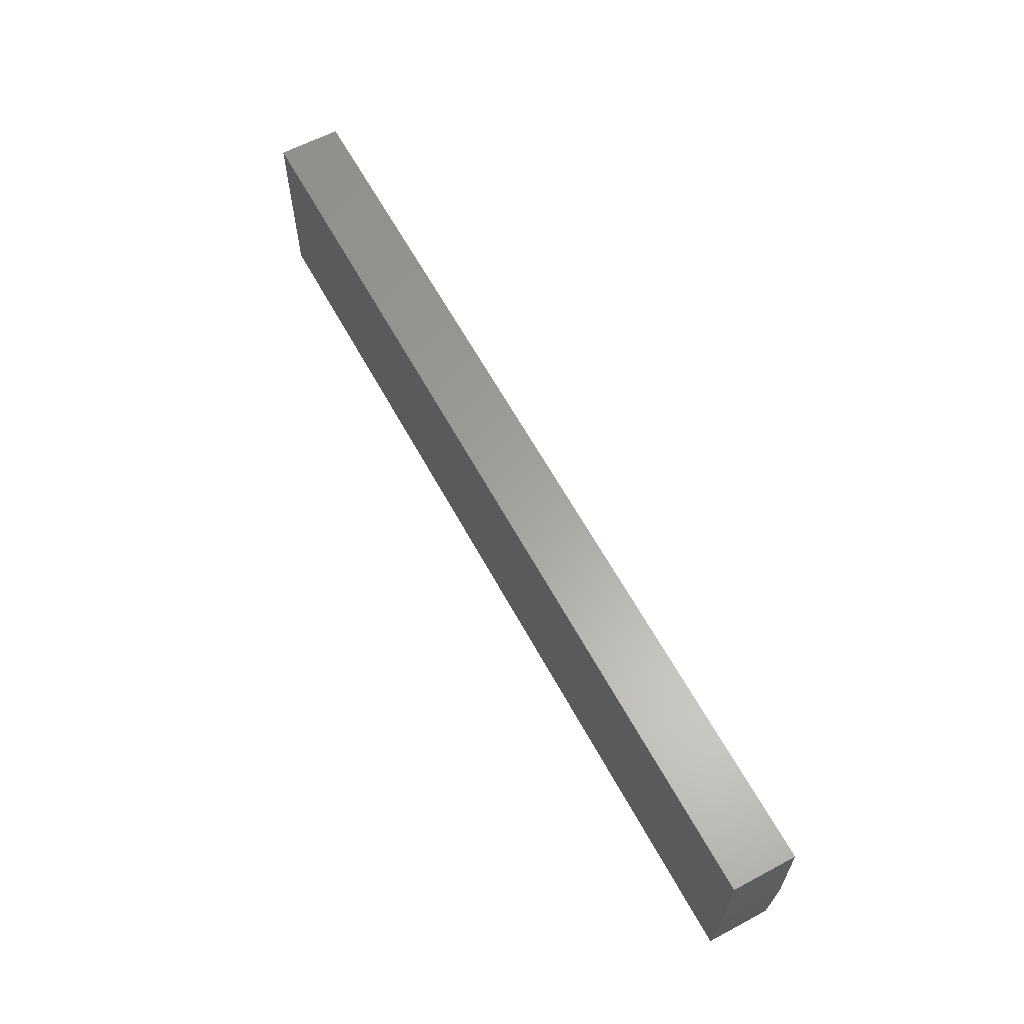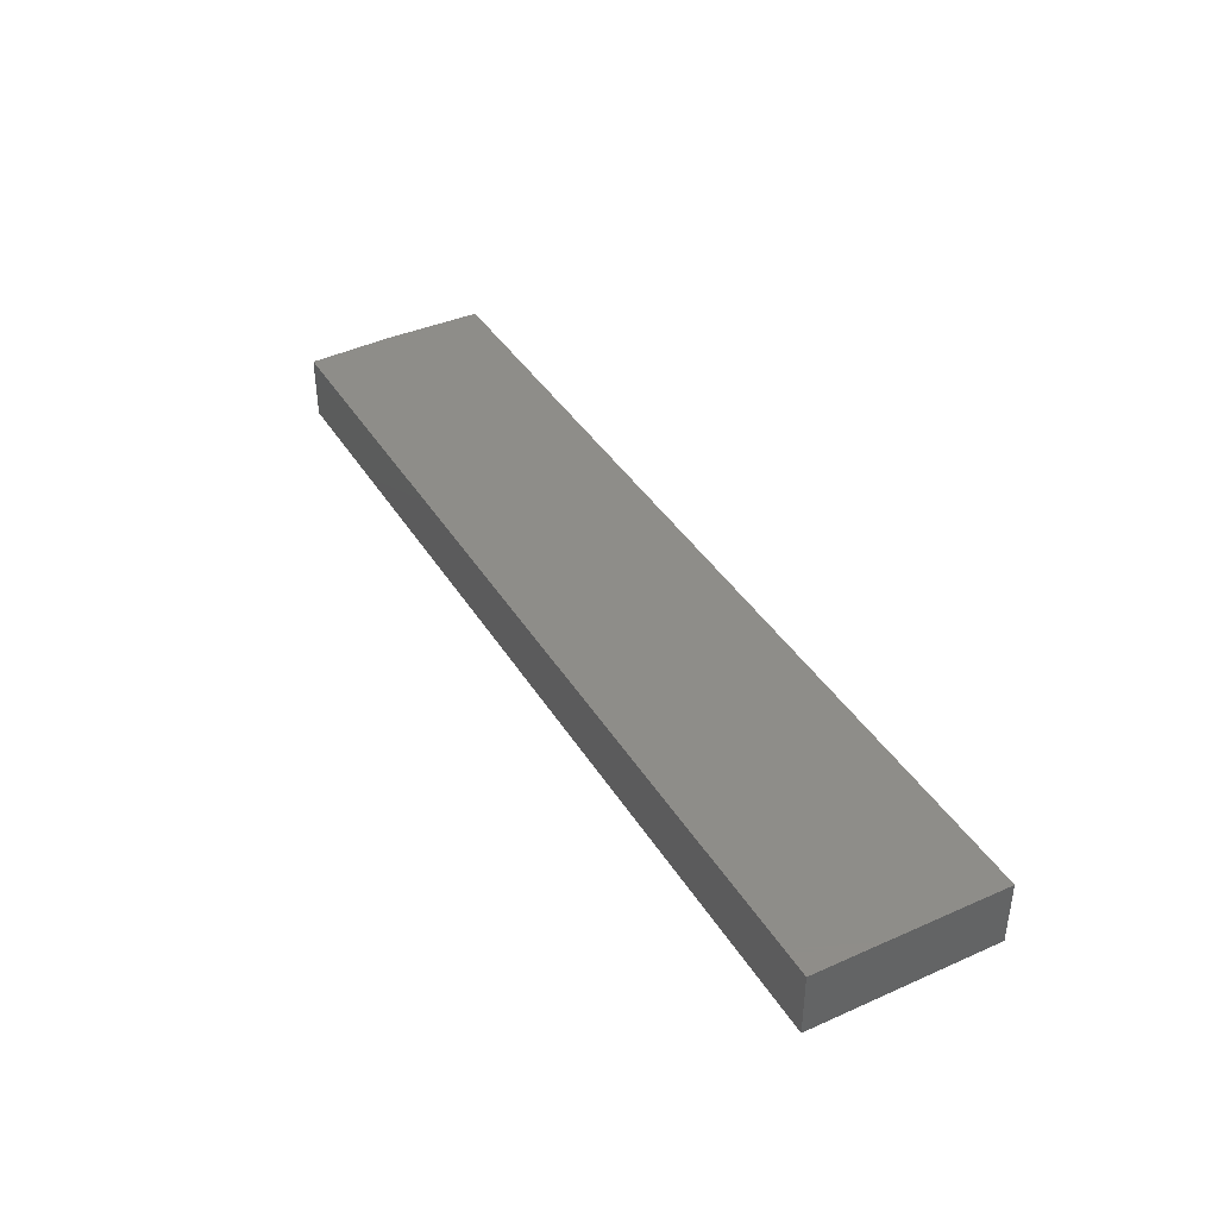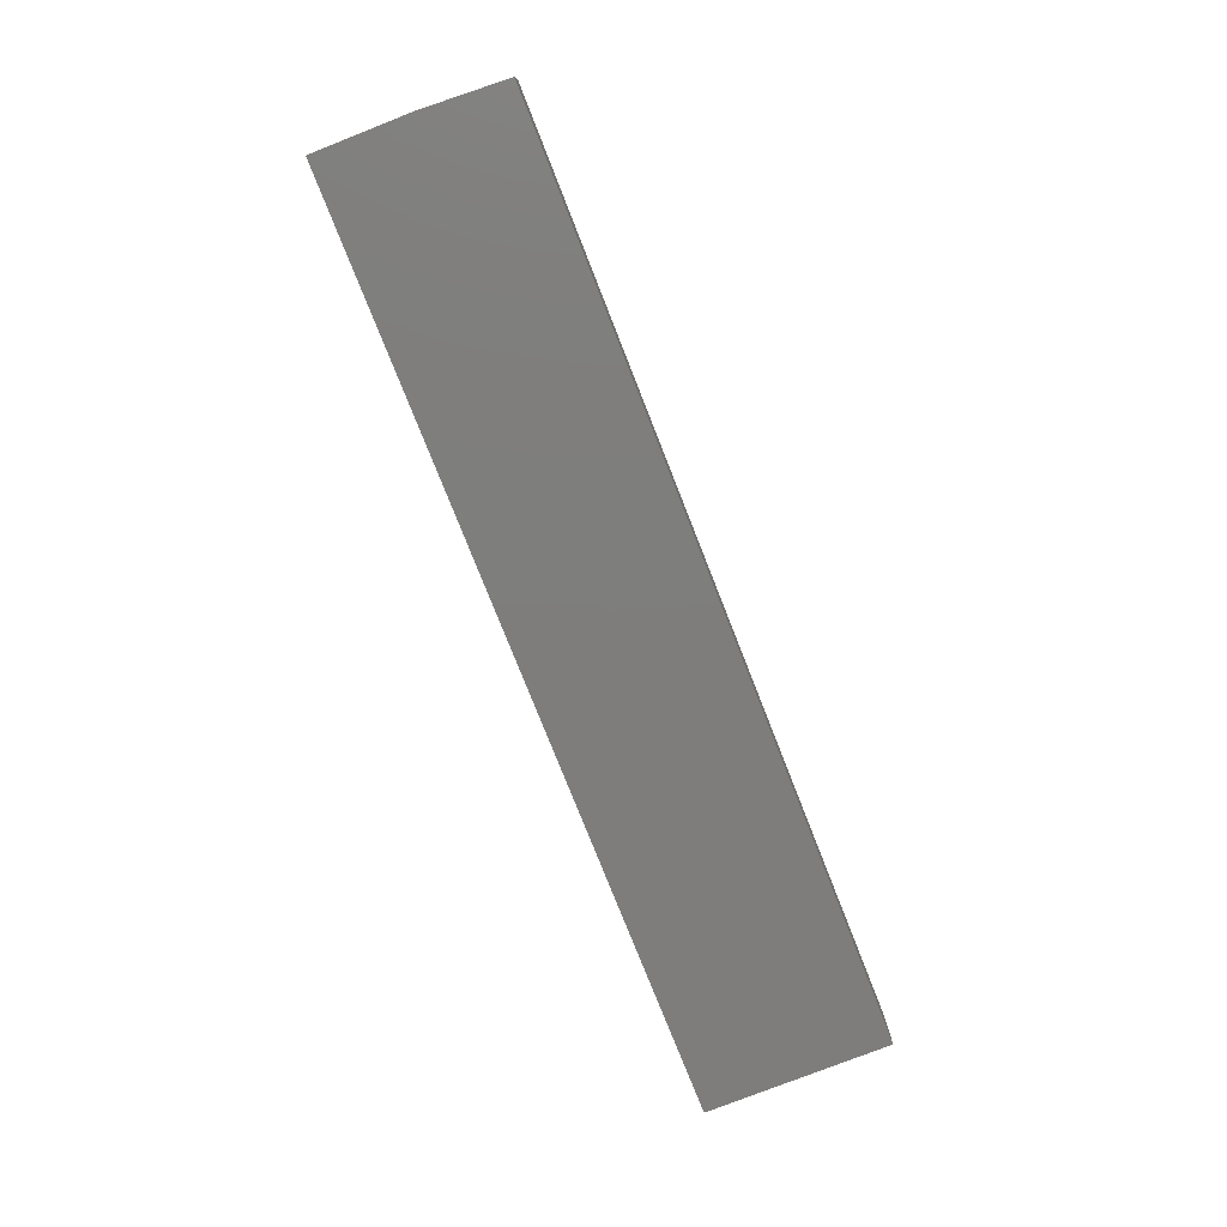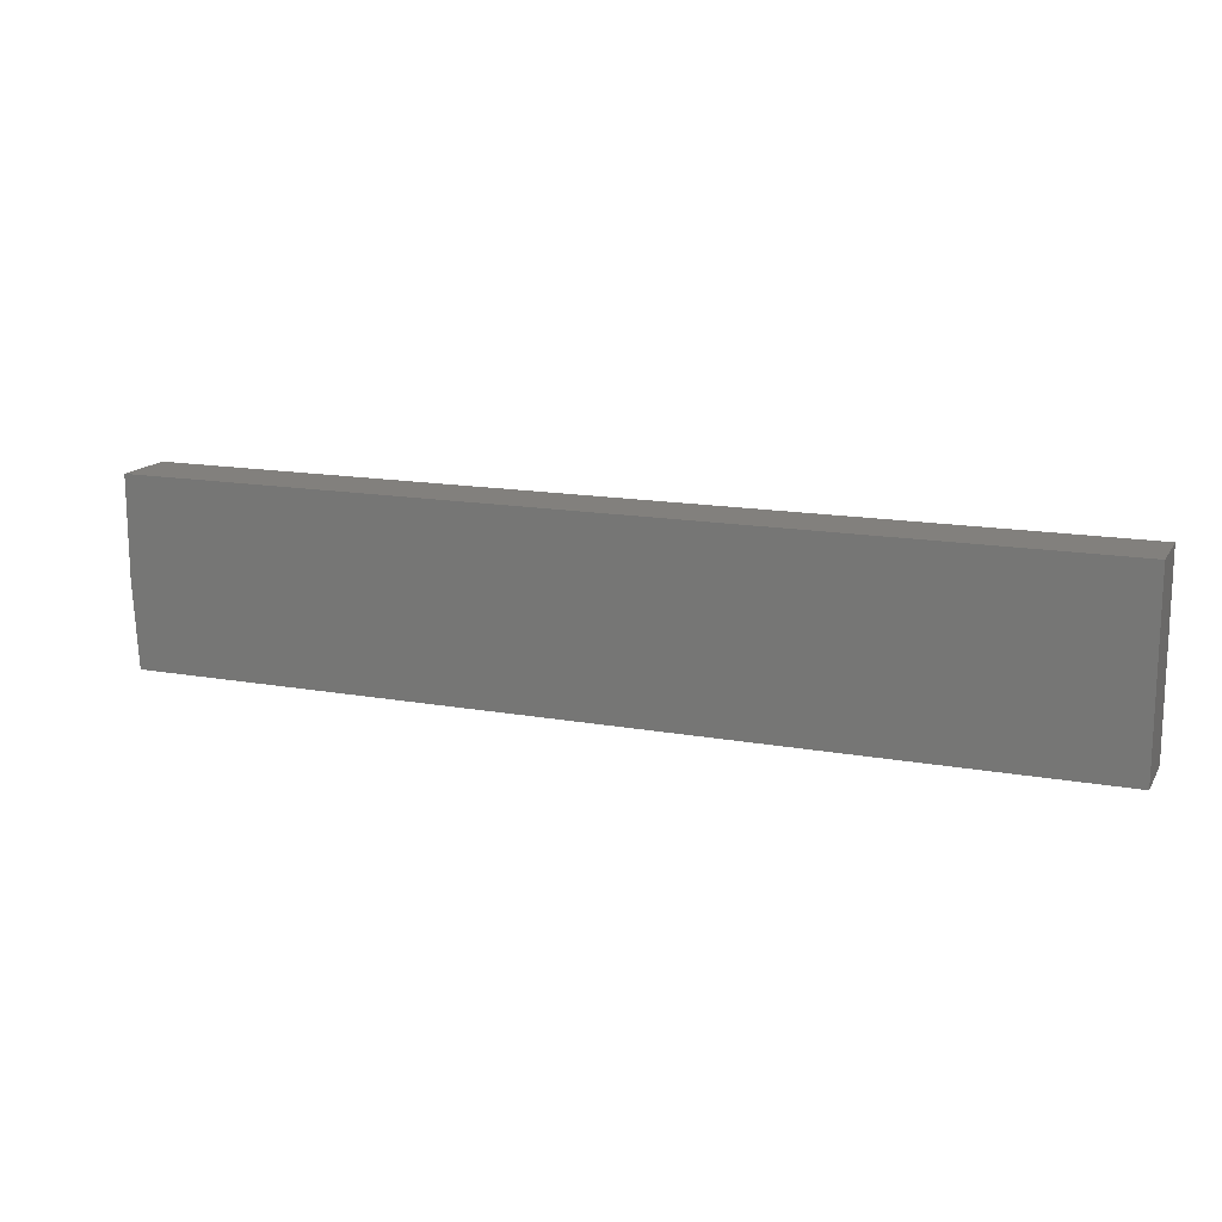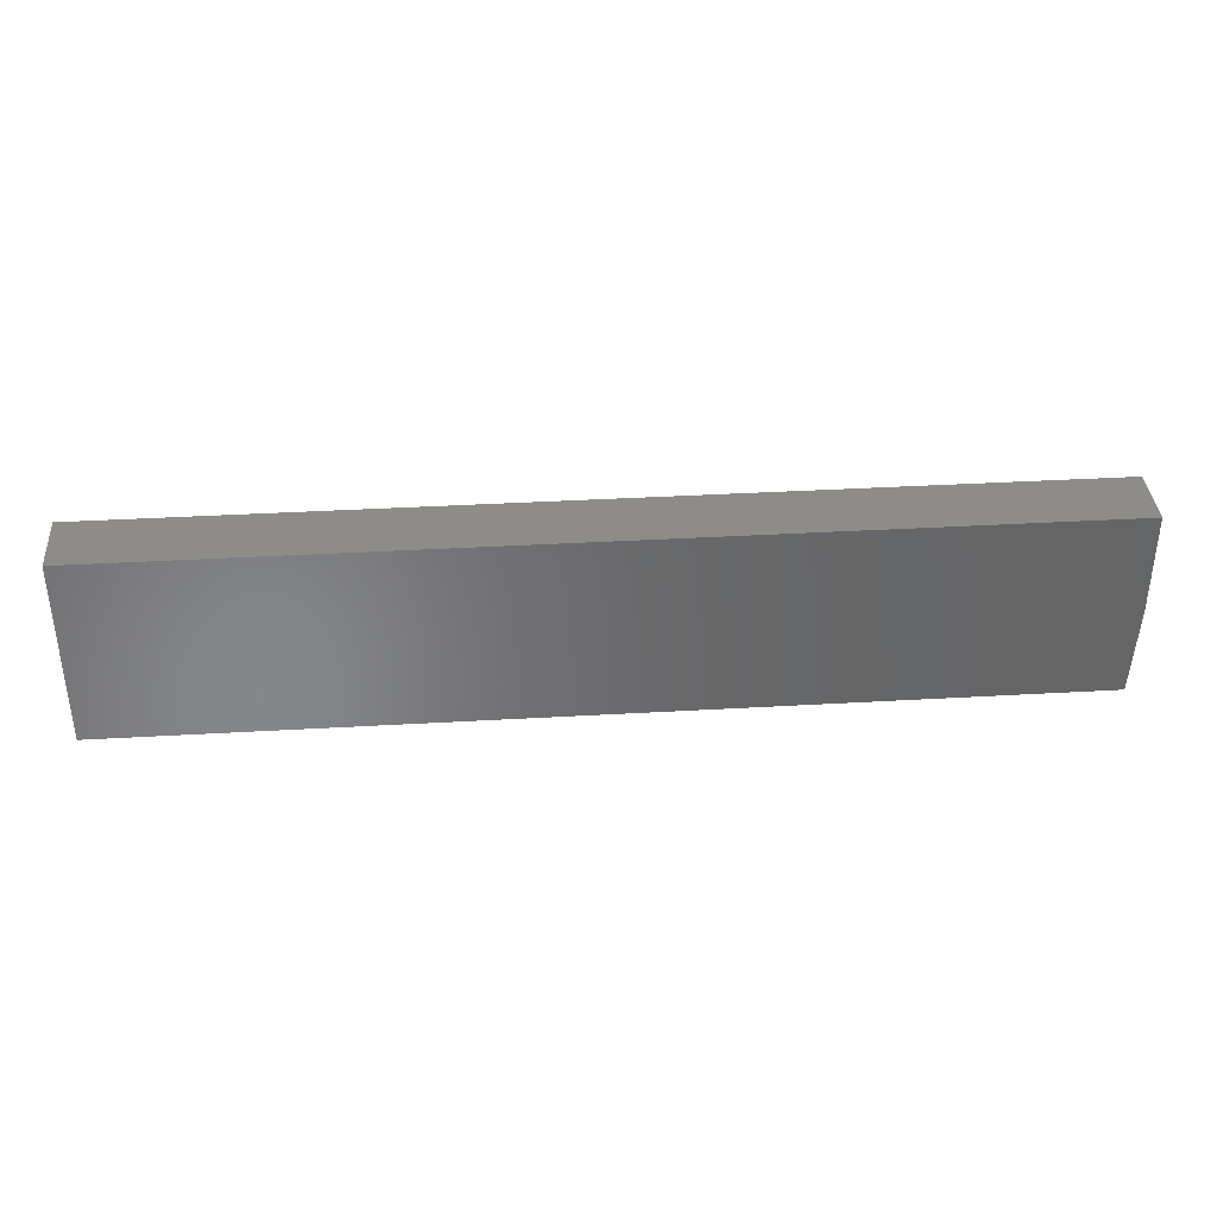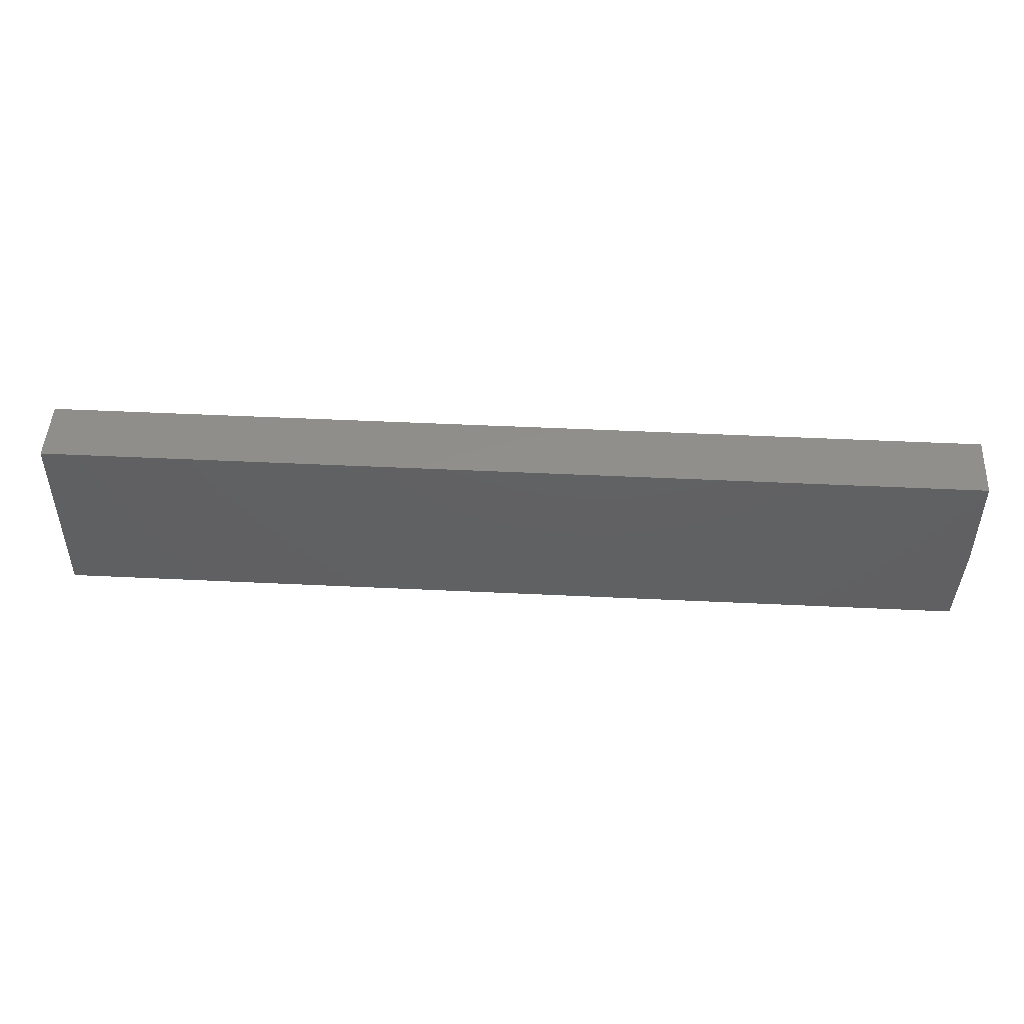
<metadata>
{"format":"stl","ext":"stl","renderer":"f3d","projection":"perspective","resolution":1024,"background":"white","views":[{"elev":61.7,"azim":-118.4,"up":"+Y"},{"elev":39.6,"azim":61.3,"up":"+Z"},{"elev":-77.4,"azim":-68.5,"up":"+Z"},{"elev":14.9,"azim":21.2,"up":"+Y"},{"elev":36.9,"azim":175.7,"up":"+Y"},{"elev":47.8,"azim":-176.9,"up":"+Y"}]}
</metadata>
<code>
# stl→obj: 10 verts, 16 faces
v 0.75 0.1516 0.1016
v -0.75 0.1516 0.1016
v 0.75 -0.1484 0.1016
v -0.75 -0.007812 0.1016
v -0.7422 -0.1484 0.1016
v -0.7422 -0.1484 0
v -0.75 -0.007812 0
v 0.75 -0.1484 0
v -0.75 0.1516 0
v 0.75 0.1516 0
f 1 2 3
f 3 2 4
f 3 4 5
f 6 7 8
f 8 7 9
f 8 9 10
f 2 9 4
f 4 9 7
f 5 6 3
f 3 6 8
f 4 7 5
f 5 7 6
f 1 10 2
f 2 10 9
f 3 8 1
f 1 8 10

</code>
